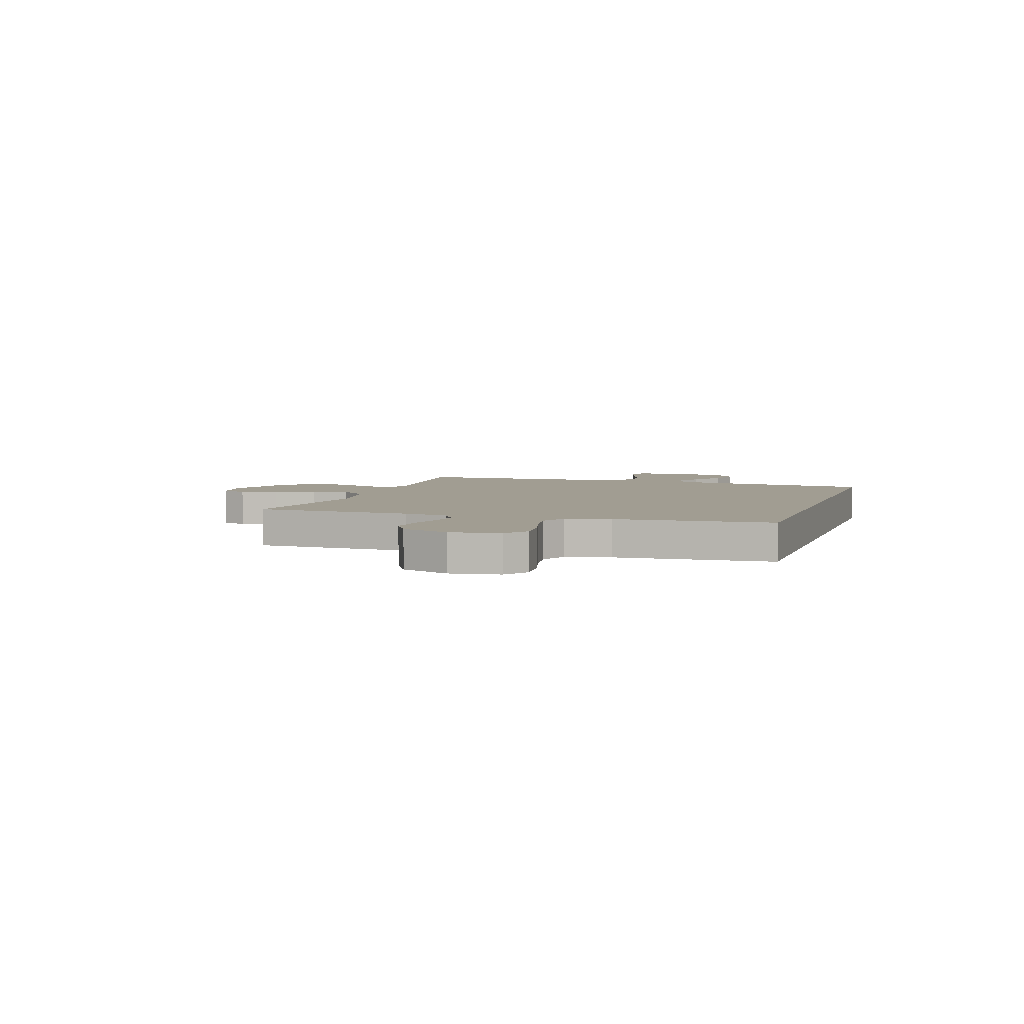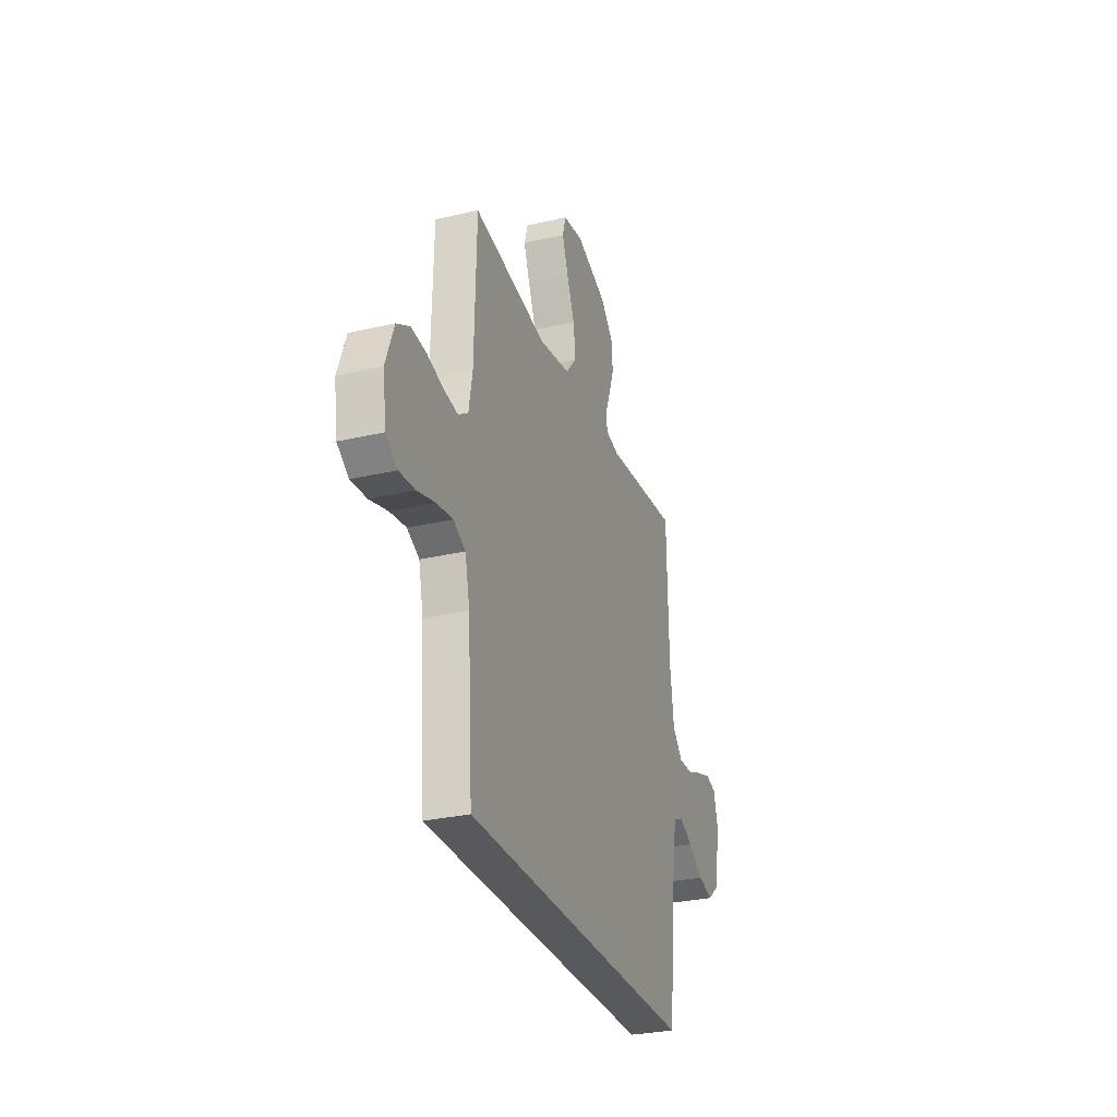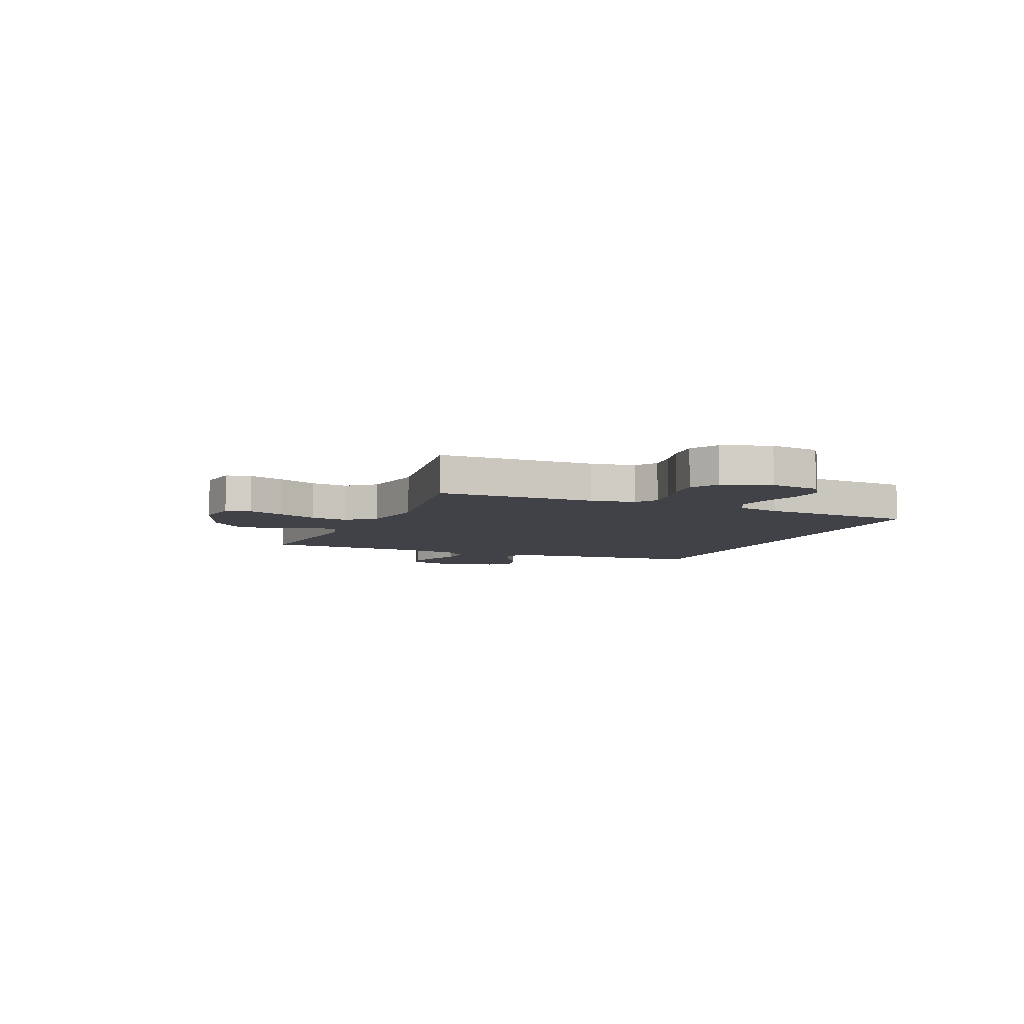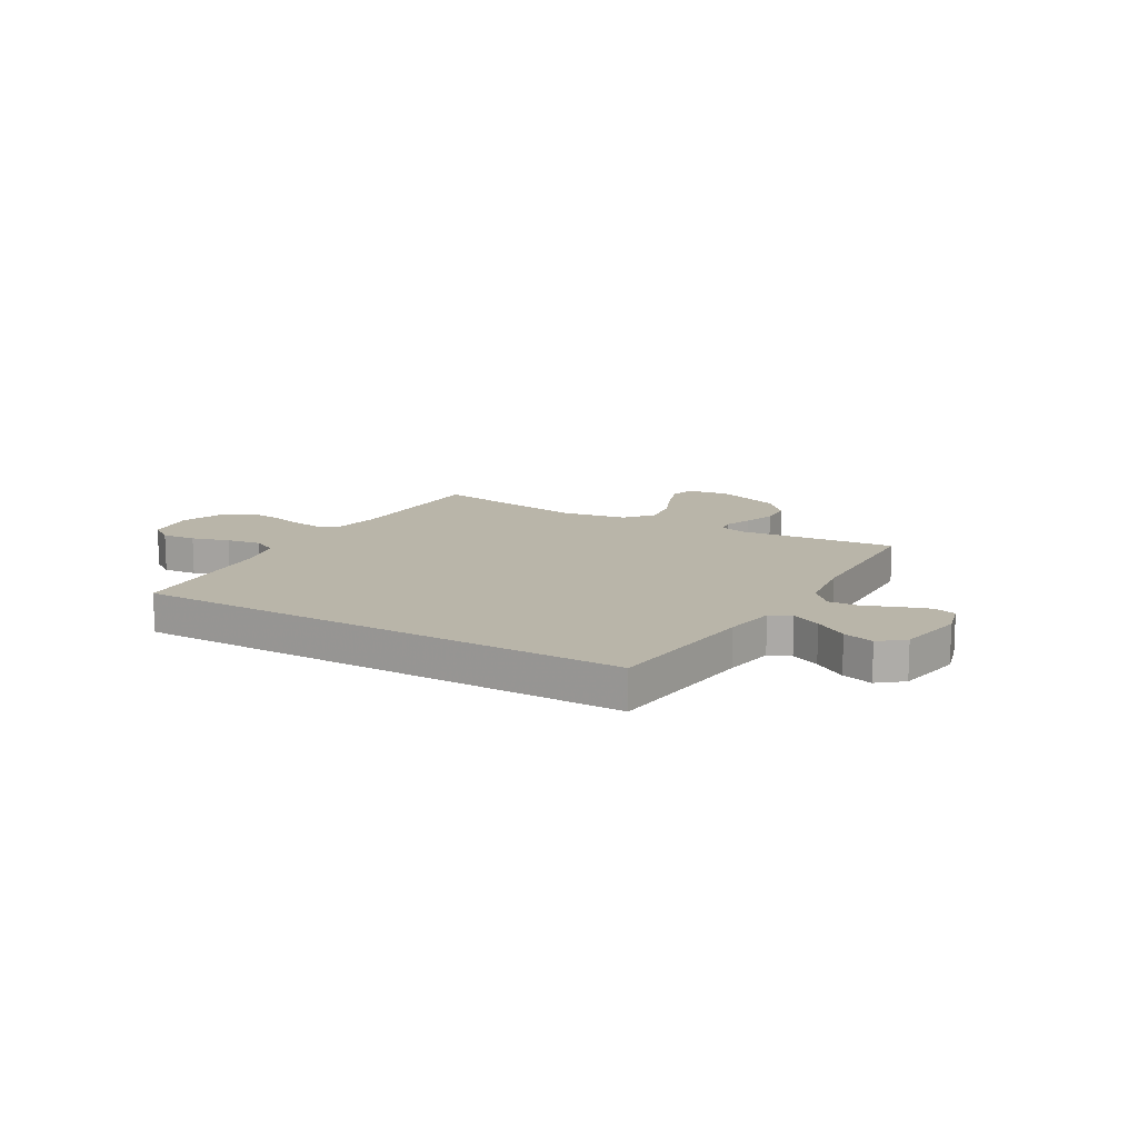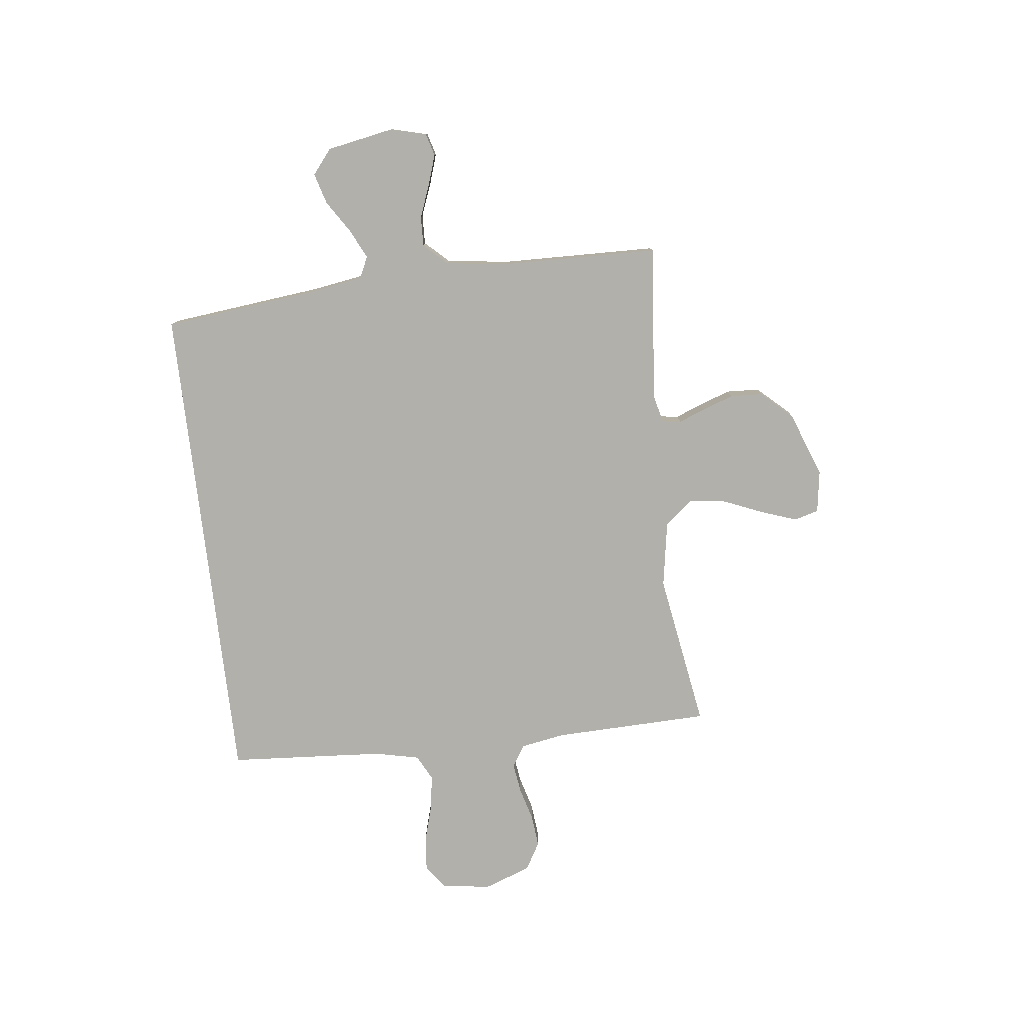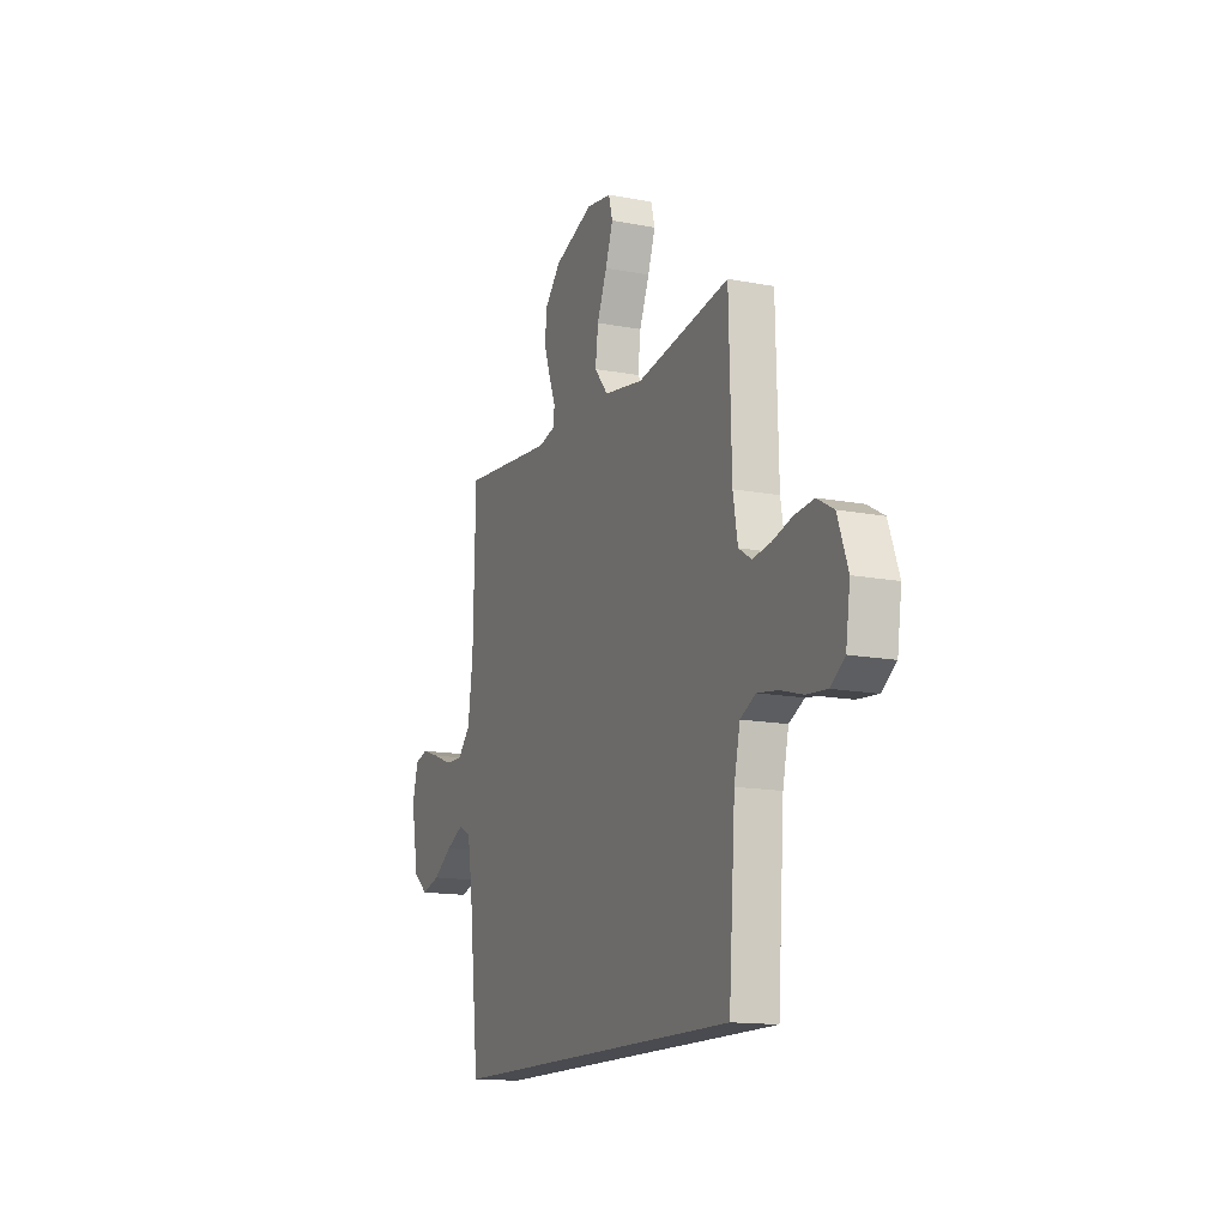
<metadata>
{"format":"obj","ext":"obj","renderer":"f3d","projection":"perspective","resolution":1024,"background":"white","views":[{"elev":4.8,"azim":108.0,"up":"+Y"},{"elev":-29.4,"azim":108.9,"up":"+Z"},{"elev":-6.8,"azim":66.8,"up":"+Y"},{"elev":13.4,"azim":-150.0,"up":"+Y"},{"elev":-78.5,"azim":-83.3,"up":"+Y"},{"elev":-14.4,"azim":67.3,"up":"+Z"}]}
</metadata>
<code>
v 0.5 0.07 0.5
v 0.508 0.07 0.2
v 0.523 0.07 0.115
v 0.564 0.07 0.089
v 0.621 0.07 0.097
v 0.686 0.07 0.115
v 0.748 0.07 0.121
v 0.801 0.07 0.091
v 0.834 0.07 0
v 0.82 0.07 -0.095
v 0.774 0.07 -0.127
v 0.709 0.07 -0.121
v 0.637 0.07 -0.1
v 0.571 0.07 -0.09
v 0.522 0.07 -0.115
v 0.503 0.07 -0.2
v 0.482 0.07 -0.5
v -0.465 0.07 -0.5
v -0.498 0.07 -0.2
v -0.514 0.07 -0.101
v -0.555 0.07 -0.082
v -0.611 0.07 -0.109
v -0.673 0.07 -0.149
v -0.732 0.07 -0.166
v -0.779 0.07 -0.128
v -0.803 0.07 0
v -0.785 0.07 0.069
v -0.742 0.07 0.081
v -0.684 0.07 0.062
v -0.622 0.07 0.038
v -0.565 0.07 0.036
v -0.523 0.07 0.081
v -0.507 0.07 0.2
v -0.5 0.07 0.5
v -0.2 0.07 0.472
v -0.146 0.07 0.485
v -0.141 0.07 0.521
v -0.161 0.07 0.572
v -0.182 0.07 0.632
v -0.179 0.07 0.695
v -0.126 0.07 0.753
v 0 0.07 0.8
v 0.081 0.07 0.788
v 0.094 0.07 0.741
v 0.07 0.07 0.673
v 0.038 0.07 0.596
v 0.029 0.07 0.525
v 0.073 0.07 0.472
v 0.2 0.07 0.451
v 0.5 0 0.5
v 0.508 0 0.2
v 0.523 0 0.115
v 0.564 0 0.089
v 0.621 0 0.097
v 0.686 0 0.115
v 0.748 0 0.121
v 0.801 0 0.091
v 0.834 0 0
v 0.82 0 -0.095
v 0.774 0 -0.127
v 0.709 0 -0.121
v 0.637 0 -0.1
v 0.571 0 -0.09
v 0.522 0 -0.115
v 0.503 0 -0.2
v 0.482 0 -0.5
v -0.465 0 -0.5
v -0.498 0 -0.2
v -0.514 0 -0.101
v -0.555 0 -0.082
v -0.611 0 -0.109
v -0.673 0 -0.149
v -0.732 0 -0.166
v -0.779 0 -0.128
v -0.803 0 0
v -0.785 0 0.069
v -0.742 0 0.081
v -0.684 0 0.062
v -0.622 0 0.038
v -0.565 0 0.036
v -0.523 0 0.081
v -0.507 0 0.2
v -0.5 0 0.5
v -0.2 0 0.472
v -0.146 0 0.485
v -0.141 0 0.521
v -0.161 0 0.572
v -0.182 0 0.632
v -0.179 0 0.695
v -0.126 0 0.753
v 0 0 0.8
v 0.081 0 0.788
v 0.094 0 0.741
v 0.07 0 0.673
v 0.038 0 0.596
v 0.029 0 0.525
v 0.073 0 0.472
v 0.2 0 0.451
f 44 45 46
f 43 44 46
f 42 43 46
f 41 42 46
f 40 41 46
f 39 40 46
f 38 39 46
f 37 38 46
f 36 37 46 47
f 35 36 47 48
f 33 34 35
f 35 48 49
f 33 35 49
f 32 33 49
f 28 29 30
f 27 28 30
f 26 27 30
f 25 26 30
f 24 25 30
f 23 24 30
f 22 23 30
f 21 22 30 31
f 49 1 2
f 32 49 2
f 31 32 2
f 21 31 2
f 20 21 2
f 16 17 18 19
f 11 12 13
f 10 11 13
f 9 10 13
f 8 9 13
f 7 8 13
f 6 7 13
f 5 6 13
f 4 5 13 14
f 3 4 14 15
f 16 19 20
f 15 16 20
f 3 15 20
f 2 3 20
f 95 94 93
f 95 93 92
f 95 92 91
f 95 91 90
f 95 90 89
f 95 89 88
f 95 88 87
f 95 87 86
f 96 95 86 85
f 97 96 85 84
f 84 83 82
f 98 97 84
f 98 84 82
f 98 82 81
f 79 78 77
f 79 77 76
f 79 76 75
f 79 75 74
f 79 74 73
f 79 73 72
f 79 72 71
f 80 79 71 70
f 51 50 98
f 51 98 81
f 51 81 80
f 51 80 70
f 51 70 69
f 68 67 66 65
f 62 61 60
f 62 60 59
f 62 59 58
f 62 58 57
f 62 57 56
f 62 56 55
f 62 55 54
f 63 62 54 53
f 64 63 53 52
f 69 68 65
f 69 65 64
f 69 64 52
f 69 52 51
f 1 50 51 2
f 2 51 52 3
f 3 52 53 4
f 4 53 54 5
f 5 54 55 6
f 6 55 56 7
f 7 56 57 8
f 8 57 58 9
f 9 58 59 10
f 10 59 60 11
f 11 60 61 12
f 12 61 62 13
f 13 62 63 14
f 14 63 64 15
f 15 64 65 16
f 16 65 66 17
f 17 66 67 18
f 18 67 68 19
f 19 68 69 20
f 20 69 70 21
f 21 70 71 22
f 22 71 72 23
f 23 72 73 24
f 24 73 74 25
f 25 74 75 26
f 26 75 76 27
f 27 76 77 28
f 28 77 78 29
f 29 78 79 30
f 30 79 80 31
f 31 80 81 32
f 32 81 82 33
f 33 82 83 34
f 34 83 84 35
f 35 84 85 36
f 36 85 86 37
f 37 86 87 38
f 38 87 88 39
f 39 88 89 40
f 40 89 90 41
f 41 90 91 42
f 42 91 92 43
f 43 92 93 44
f 44 93 94 45
f 45 94 95 46
f 46 95 96 47
f 47 96 97 48
f 48 97 98 49
f 49 98 50 1

</code>
